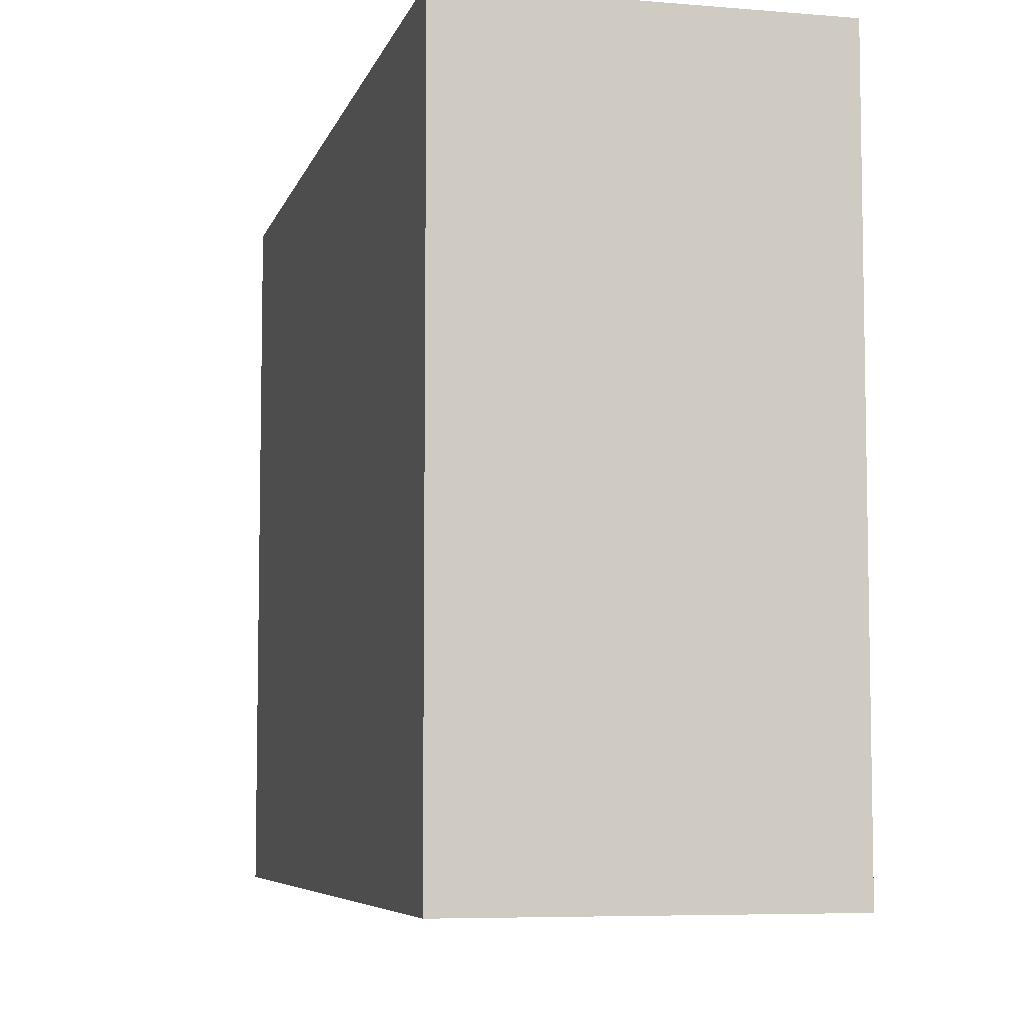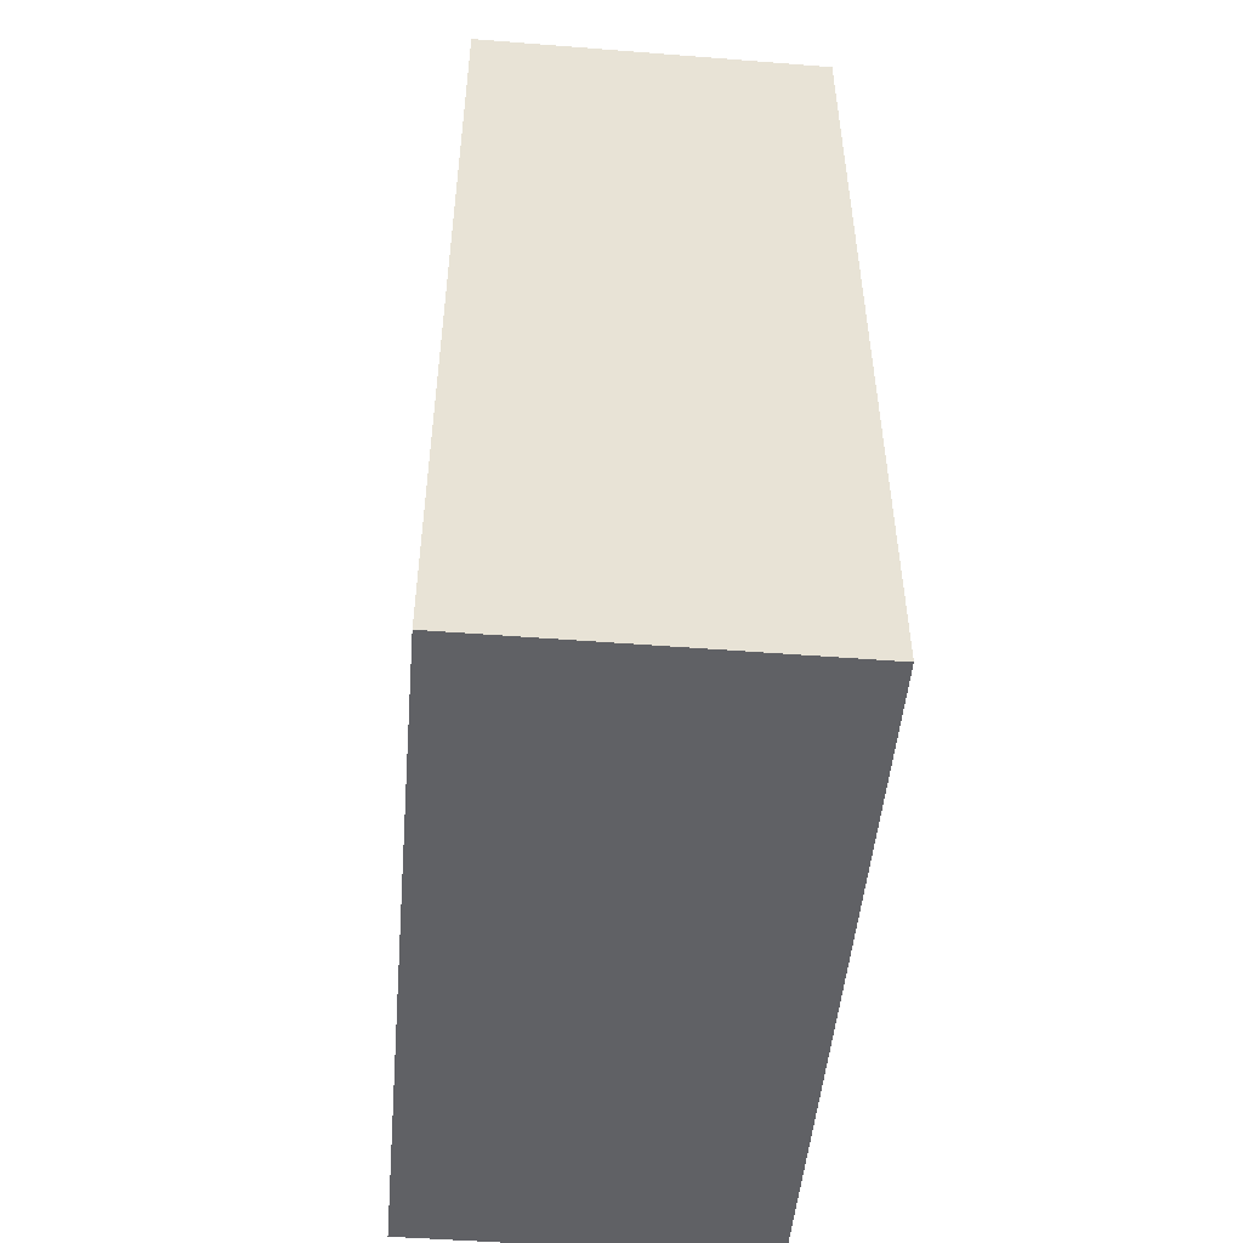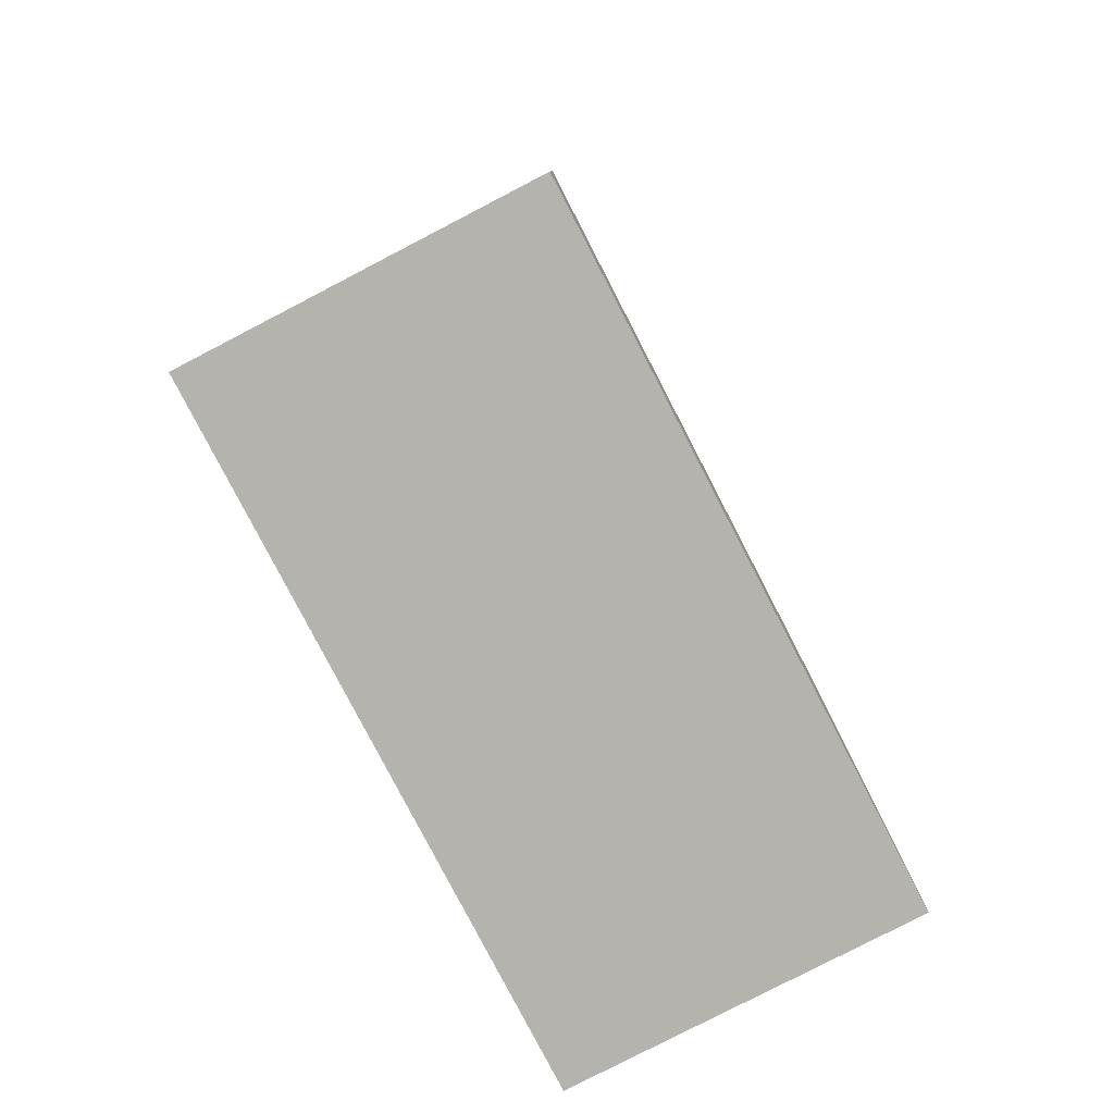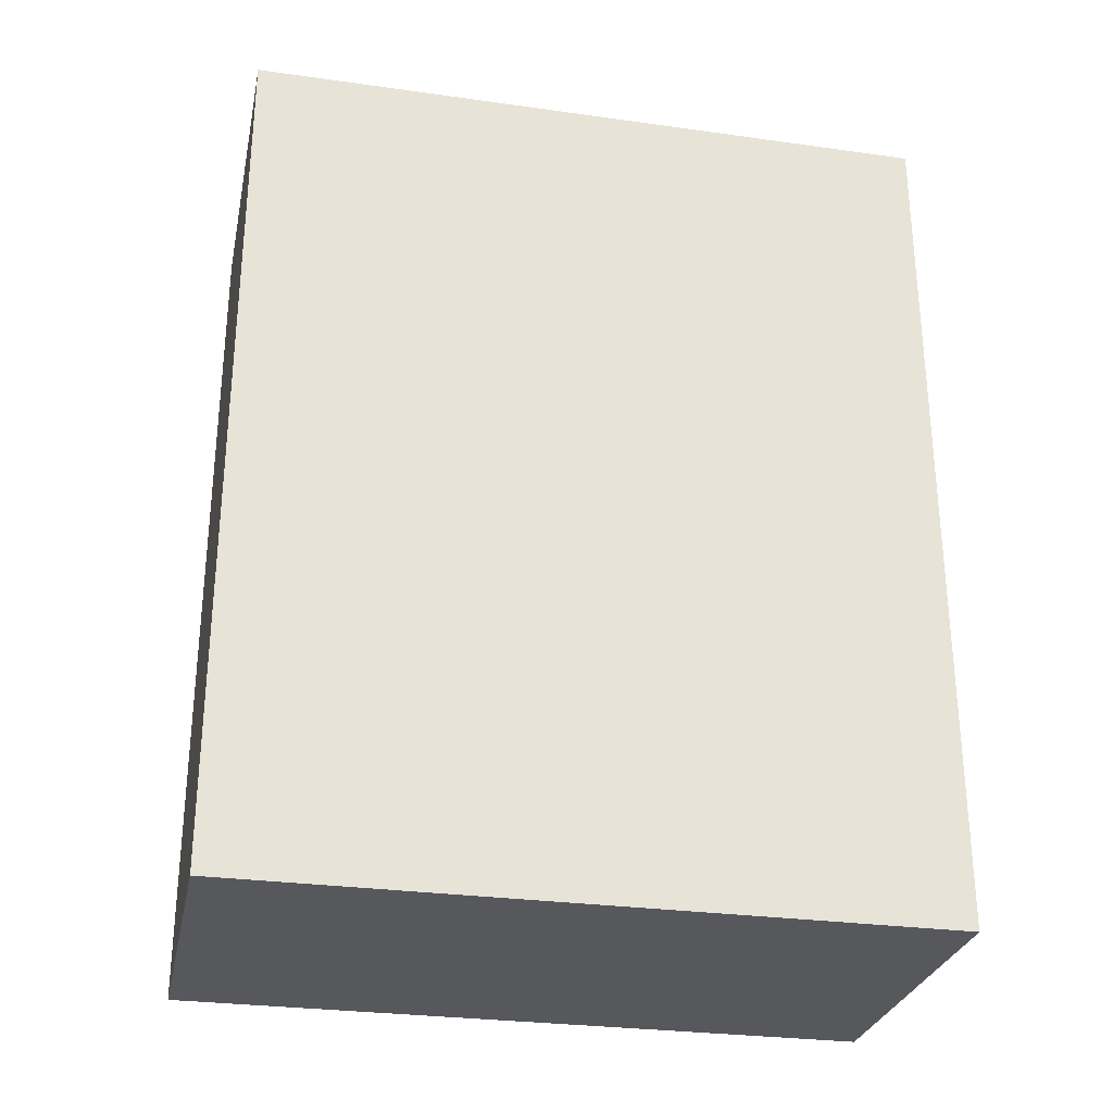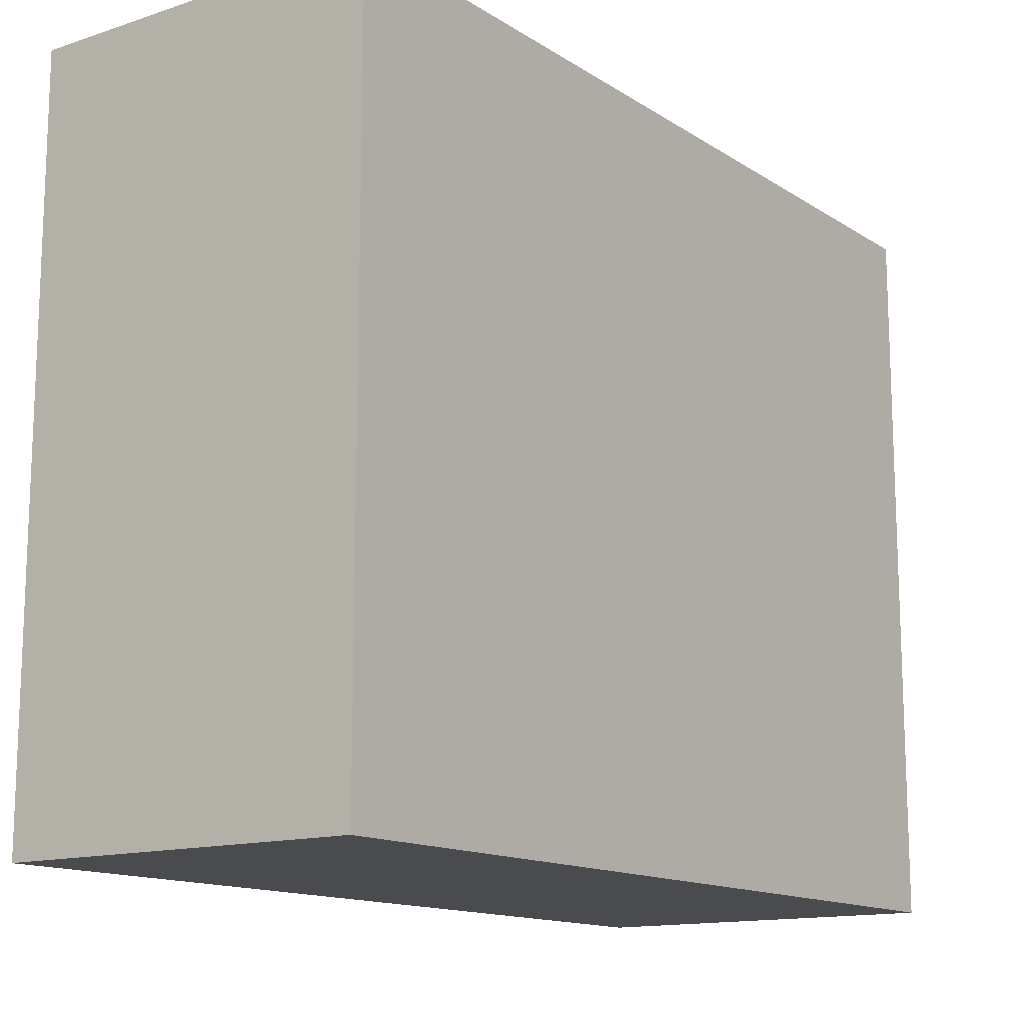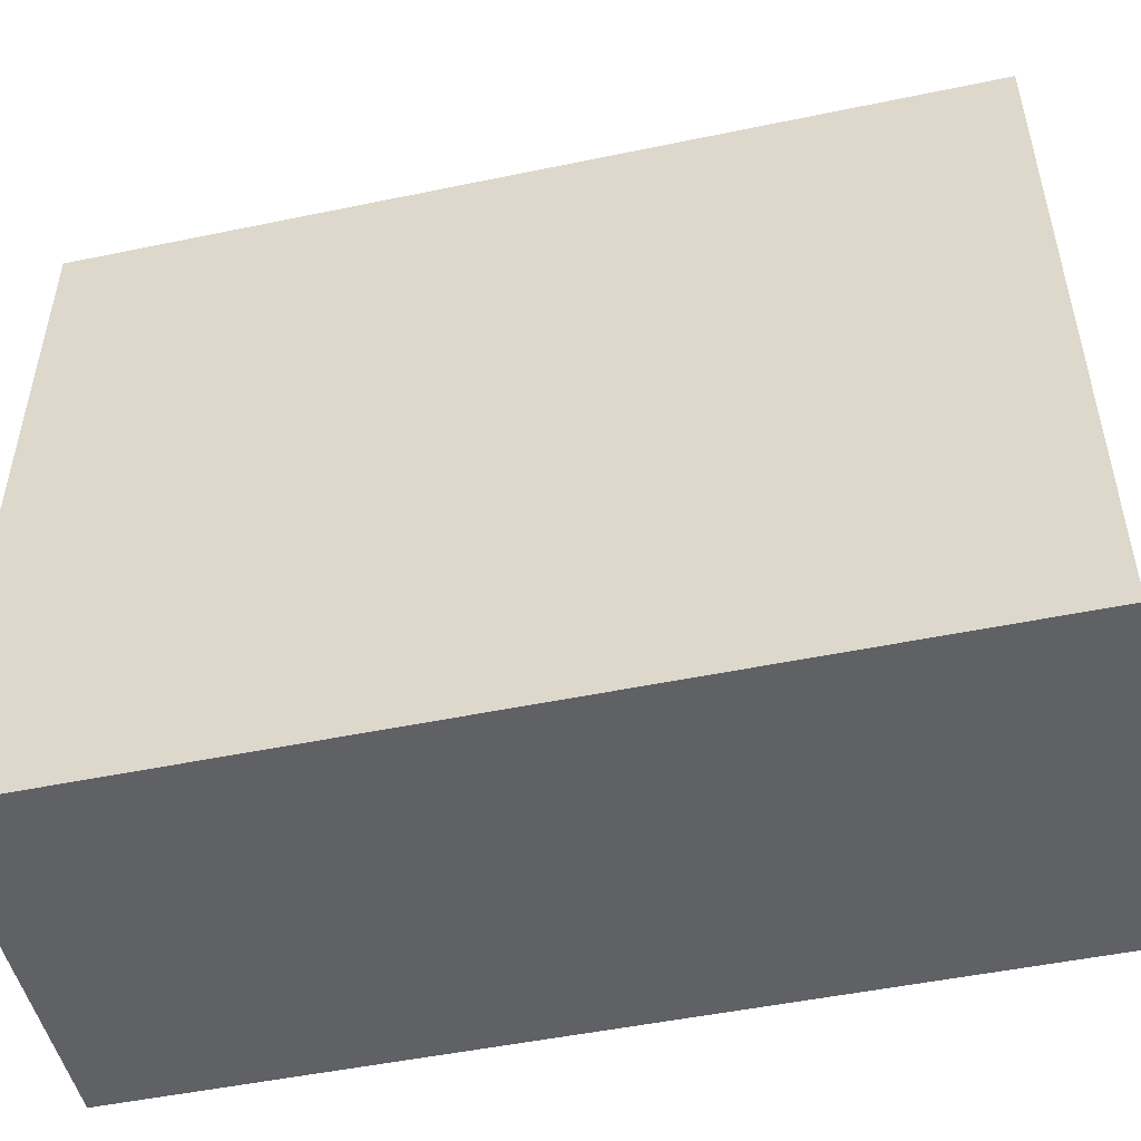
<metadata>
{"format":"obj","ext":"obj","renderer":"f3d","projection":"perspective","resolution":1024,"background":"white","views":[{"elev":-6.5,"azim":-13.9,"up":"+Z"},{"elev":-49.7,"azim":175.1,"up":"+Y"},{"elev":-80.0,"azim":-152.6,"up":"+Y"},{"elev":-28.7,"azim":-101.8,"up":"+Y"},{"elev":-13.8,"azim":-144.0,"up":"+Z"},{"elev":-49.8,"azim":102.9,"up":"+Z"}]}
</metadata>
<code>
o ControlBox
v -1.417 5 -10.39
v -1.417 0 -10.39
v -1.416 5 -14.39
v -1.416 0 -14.39
v 0.5834 5 -10.39
v 0.5834 0 -10.39
v 0.5835 5 -14.39
v 0.5835 0 -14.39
v 0.5835 0 -13.39
v -1.417 0 -13.39
v 0.5835 0 -11.39
v -1.417 0 -11.39
v 0.5835 0 -13.39
v -1.417 0 -13.39
v 0.5835 0 -11.39
v -1.417 0 -11.39
v 0.5835 0 -13.39
v -1.417 0 -13.39
v 0.5835 0 -11.39
v -1.417 0 -11.39
f 5 3 1
f 3 8 4
f 7 6 8
f 2 8 6
f 1 4 2
f 5 2 6
f 10 11 9
f 14 15 13
f 18 19 17
f 5 7 3
f 3 7 8
f 7 5 6
f 2 4 8
f 1 3 4
f 5 1 2
f 10 12 11
f 14 16 15
f 18 20 19

</code>
